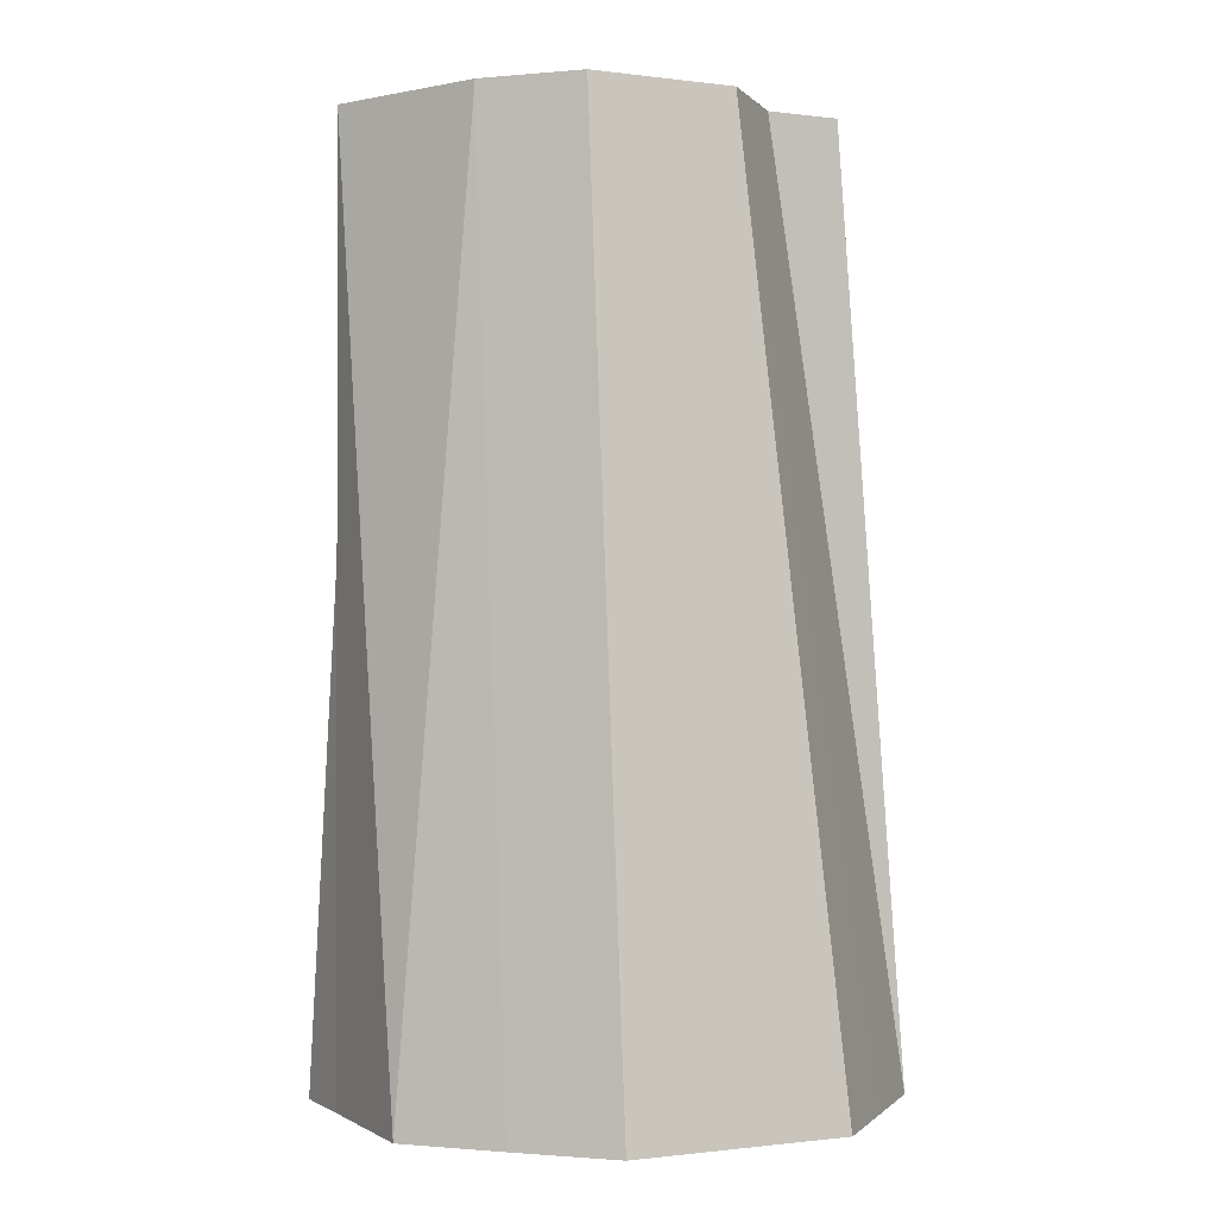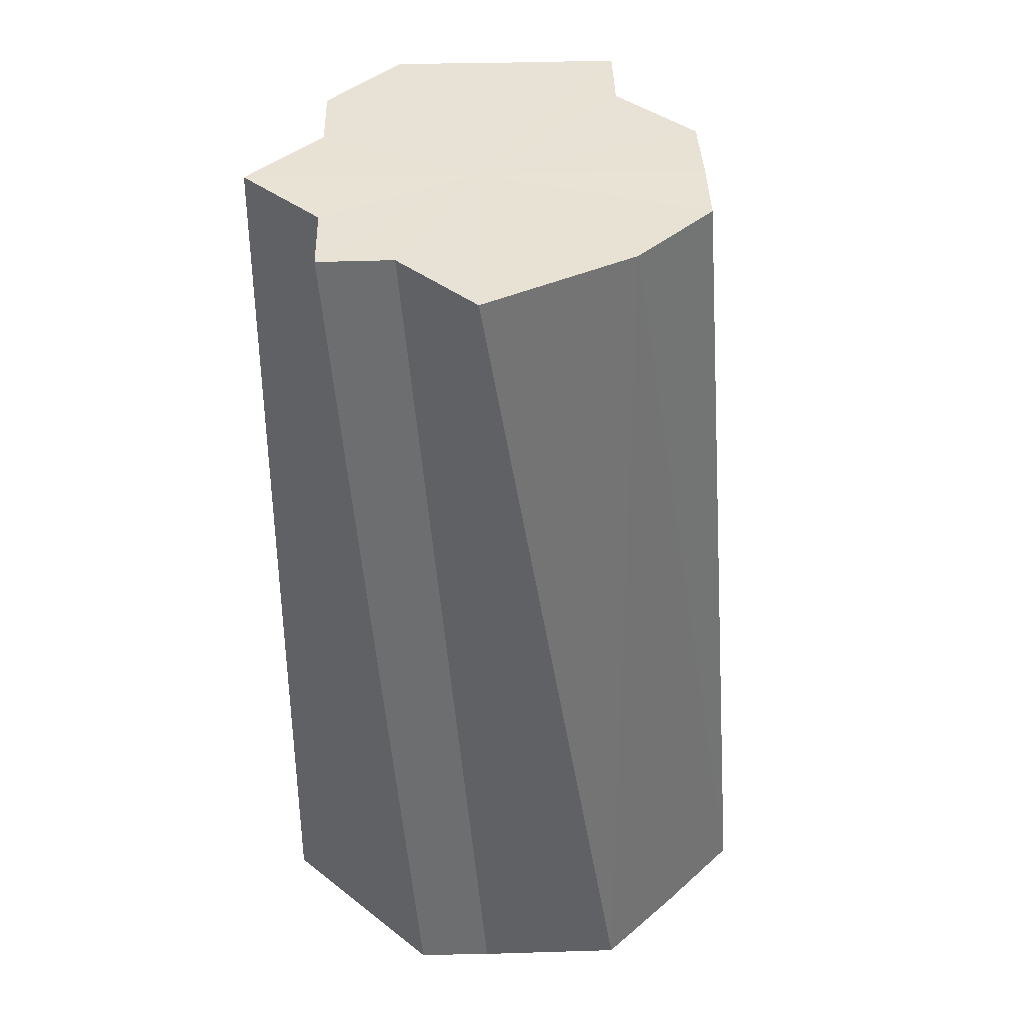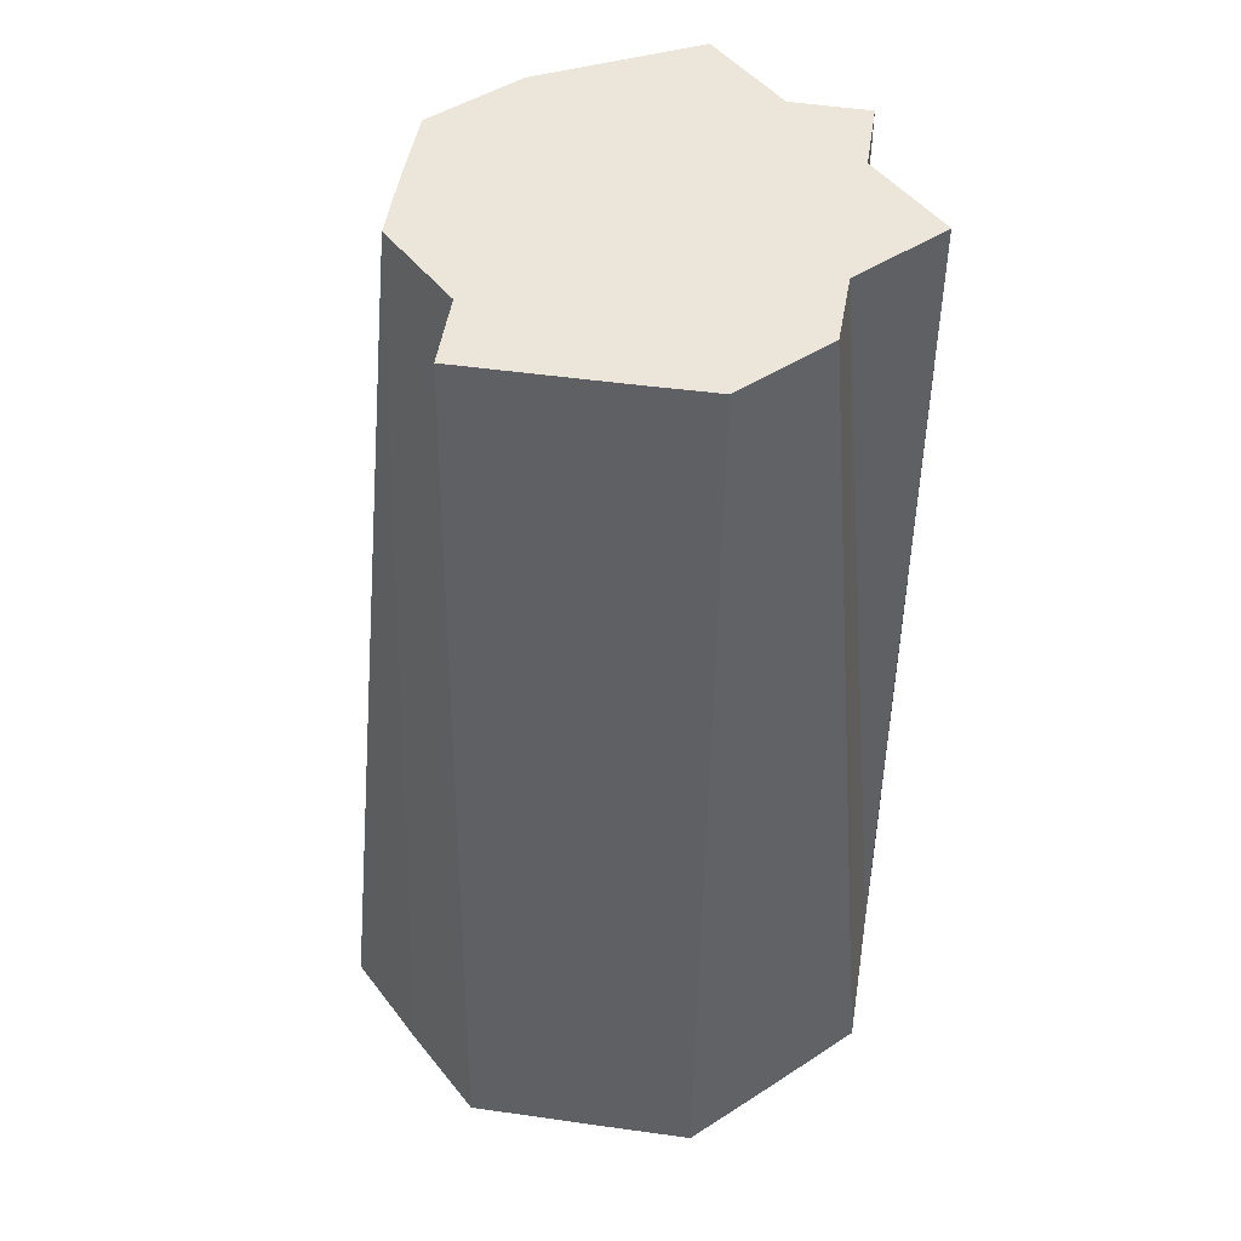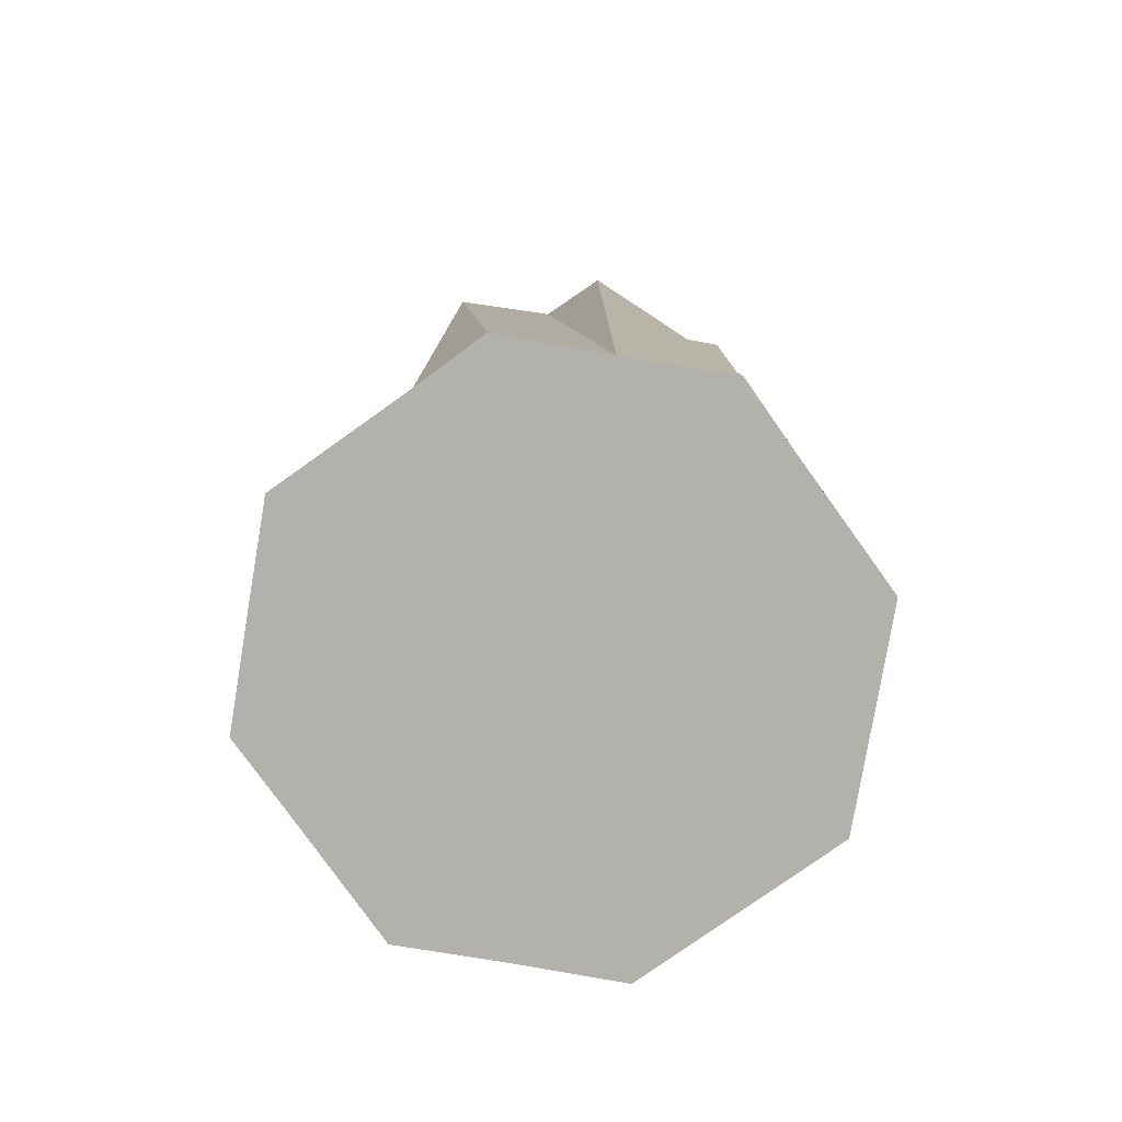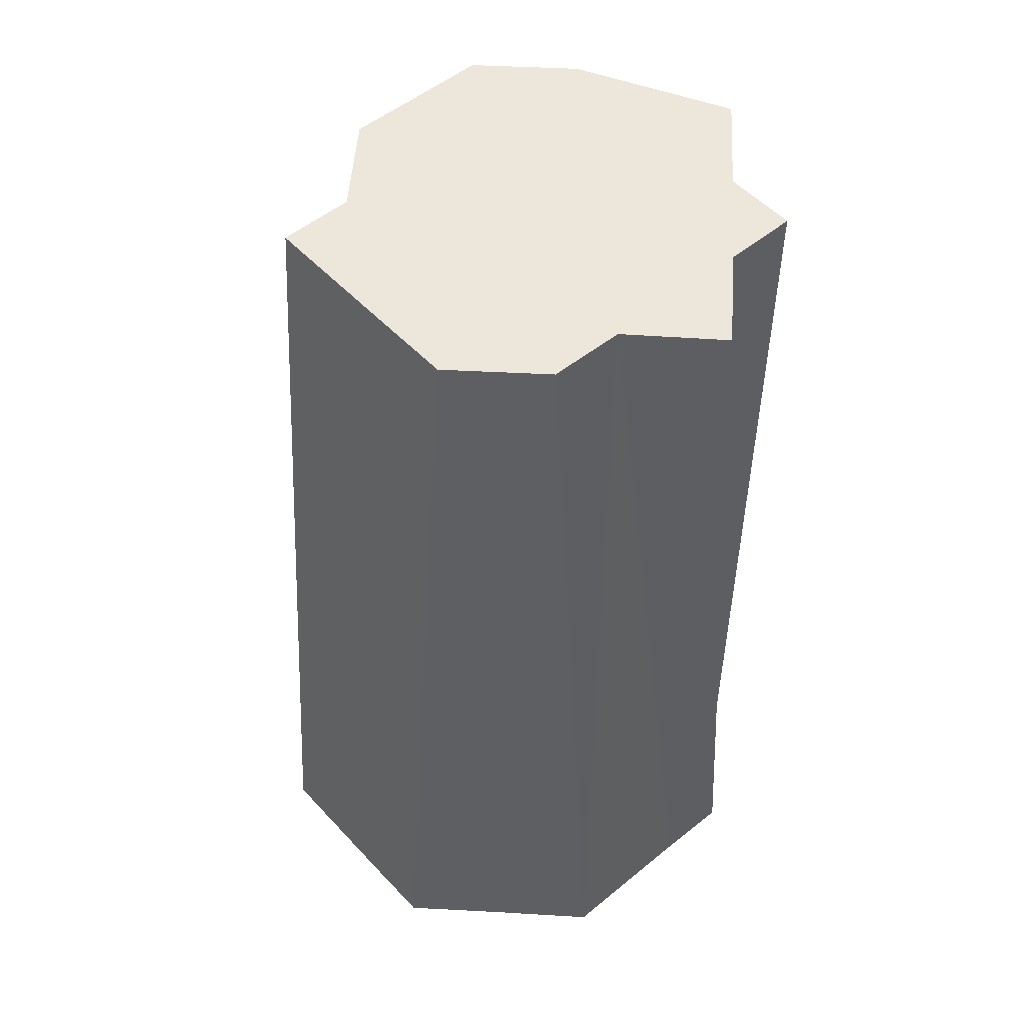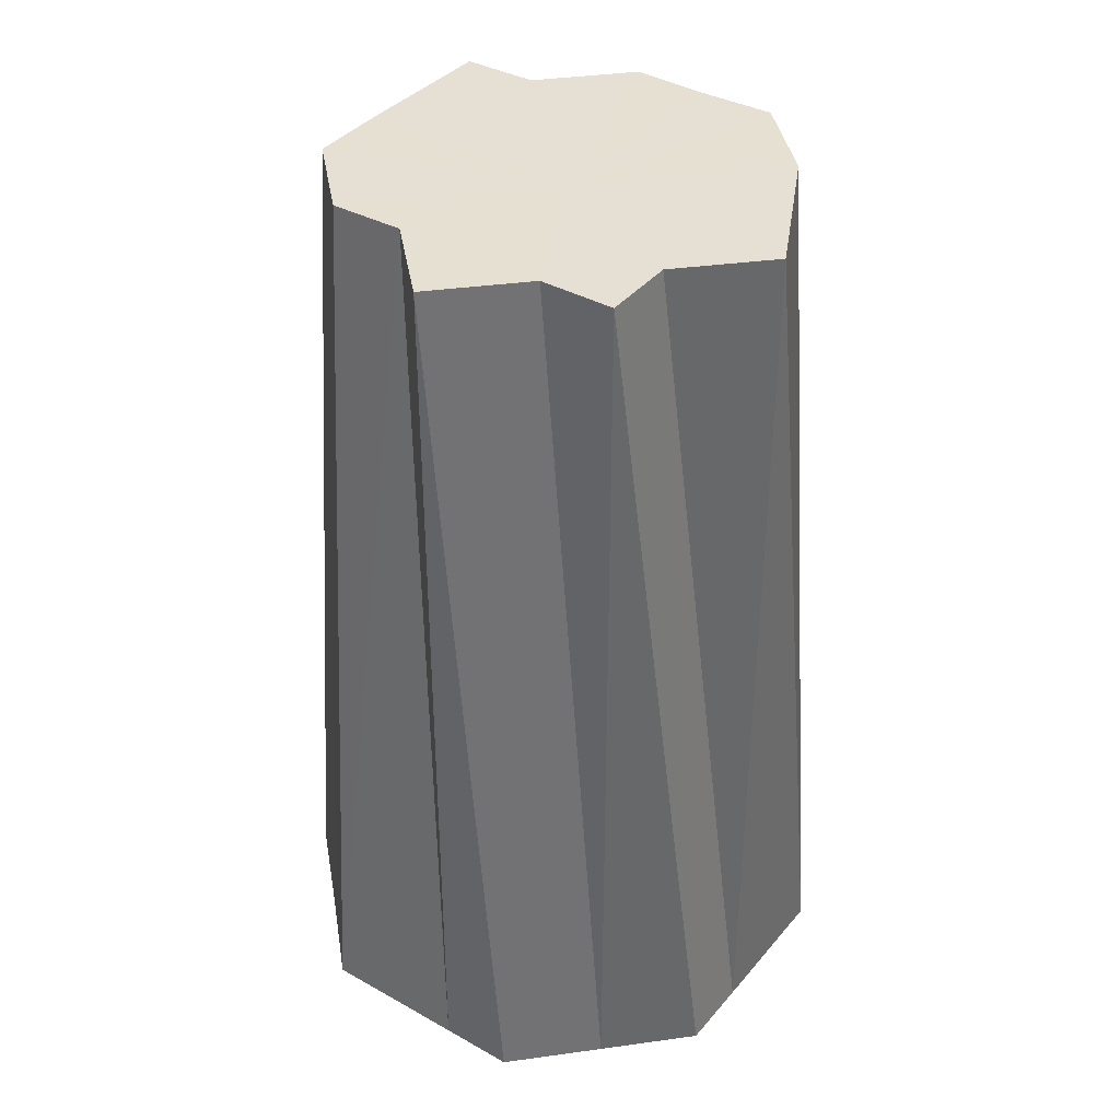
<metadata>
{"format":"obj","ext":"obj","renderer":"f3d","projection":"perspective","resolution":1024,"background":"white","views":[{"elev":-0.8,"azim":64.1,"up":"+Z"},{"elev":40.5,"azim":-1.7,"up":"+Z"},{"elev":47.3,"azim":-170.9,"up":"+Z"},{"elev":-79.1,"azim":-54.6,"up":"+Z"},{"elev":51.6,"azim":-131.4,"up":"+Z"},{"elev":38.2,"azim":-54.7,"up":"+Z"}]}
</metadata>
<code>
o 17431
v 2230 1864 10.12
v 2230 1864 10.12
v 2230 1864 10.24
v 2230 1864 10.12
v 2230 1864 10.24
v 2230 1864 10.12
v 2230 1864 10.24
v 2230 1864 10.12
v 2230 1864 10.24
v 2230 1864 10.12
v 2230 1864 10.24
v 2230 1864 10.12
v 2230 1864 10.24
v 2230 1864 10.12
v 2230 1864 10.24
v 2230 1864 10.12
v 2230 1864 10.24
v 2230 1864 10.12
v 2230 1864 10.24
v 2230 1864 10.12
v 2230 1864 10.24
v 2230 1864 10.12
v 2230 1864 10.24
v 2230 1864 10.12
v 2230 1864 10.12
v 2230 1864 10.24
v 2230 1864 10.12
v 2230 1864 10.24
v 2230 1864 10.12
v 2230 1864 10.24
v 2230 1864 10.12
v 2230 1864 10.24
v 2230 1864 10.24
v 2230 1864 10.24
v 2230 1864 10.12
v 2230 1864 10.24
v 2230 1864 10.12
v 2230 1864 10.24
v 2230 1864 10.12
v 2230 1864 10.24
v 2230 1864 10.12
v 2230 1864 10.24
v 2230 1864 10.12
v 2230 1864 10.24
v 2230 1864 10.12
v 2230 1864 10.24
v 2230 1864 10.12
v 2230 1864 10.24
v 2230 1864 10.12
v 2230 1864 10.24
v 2230 1864 10.12
v 2230 1864 10.24
v 2230 1864 10.12
v 2230 1864 10.24
v 2230 1864 10.12
v 2230 1864 10.24
v 2230 1864 10.12
v 2230 1864 10.24
v 2230 1864 10.12
v 2230 1864 10.24
v 2230 1864 10.12
v 2230 1864 10.24
v 2230 1864 10.12
v 2230 1864 10.12
v 2230 1864 10.12
v 2230 1864 10.12
v 2230 1864 10.12
v 2230 1864 10.12
v 2230 1864 10.12
v 2230 1864 10.12
v 2230 1864 10.12
v 2230 1864 10.12
v 2230 1864 10.12
v 2230 1864 10.12
v 2230 1864 10.12
v 2230 1864 10.12
v 2230 1864 10.12
v 2230 1864 10.12
v 2230 1864 10.12
v 2230 1864 10.24
v 2230 1864 10.24
v 2230 1864 10.24
v 2230 1864 10.24
v 2230 1864 10.24
v 2230 1864 10.24
v 2230 1864 10.24
v 2230 1864 10.24
v 2230 1864 10.24
v 2230 1864 10.24
v 2230 1864 10.24
v 2230 1864 10.24
v 2230 1864 10.24
v 2230 1864 10.24
v 2230 1864 10.24
v 2230 1864 10.24
f 1 2 3
f 4 1 5
f 2 6 7
f 6 8 9
f 8 10 11
f 10 12 13
f 12 14 15
f 14 16 17
f 16 18 19
f 18 20 21
f 20 22 23
f 22 24 23
f 24 25 26
f 25 27 28
f 27 29 30
f 29 31 32
f 31 33 34
f 35 34 36
f 37 36 38
f 39 38 40
f 41 40 42
f 43 42 44
f 45 44 46
f 47 46 48
f 49 48 50
f 51 50 52
f 53 52 54
f 55 54 56
f 57 56 58
f 59 58 60
f 61 60 62
f 63 64 65
f 65 64 66
f 67 64 63
f 66 64 68
f 69 64 67
f 68 64 70
f 71 64 69
f 70 64 72
f 73 64 71
f 72 64 74
f 75 64 73
f 74 64 76
f 77 64 75
f 76 64 78
f 79 64 77
f 78 64 79
f 80 81 82
f 81 83 82
f 84 80 82
f 83 85 82
f 86 84 82
f 85 87 82
f 88 86 82
f 87 89 82
f 90 88 82
f 91 90 82
f 89 92 82
f 93 91 82
f 92 94 82
f 95 93 82
f 94 95 82

</code>
